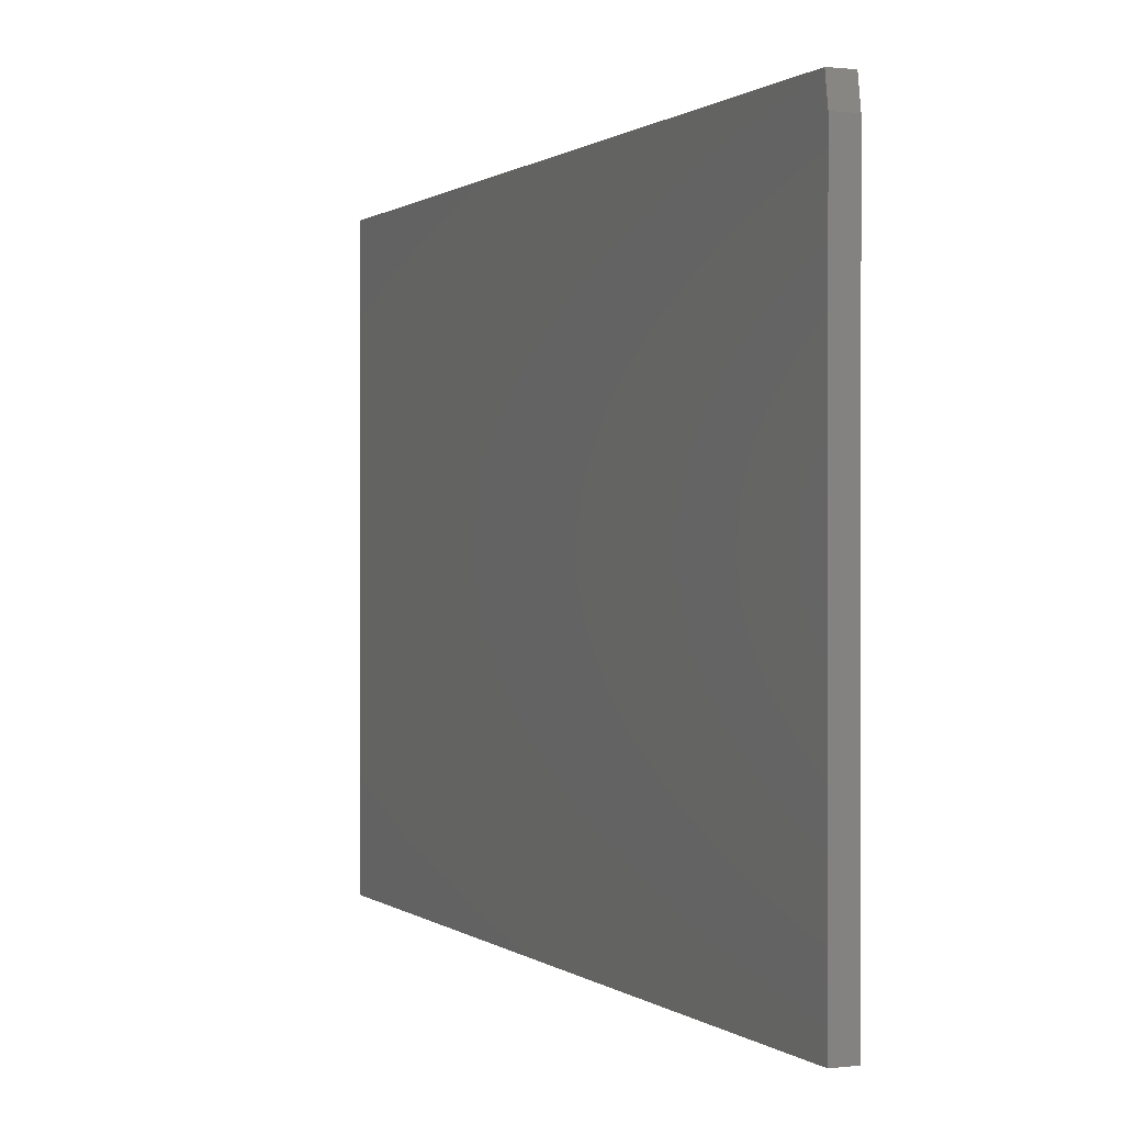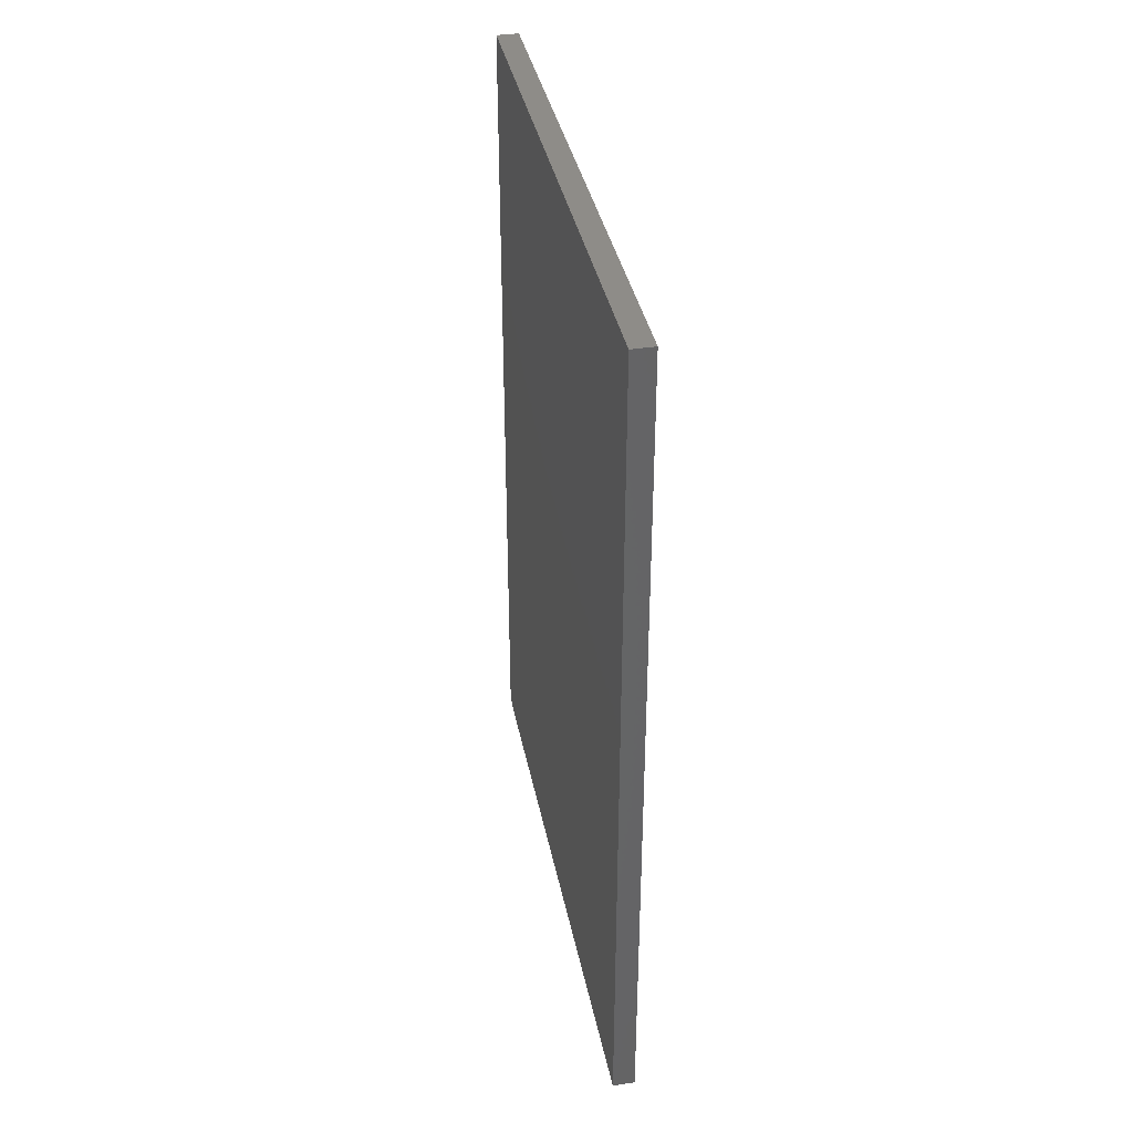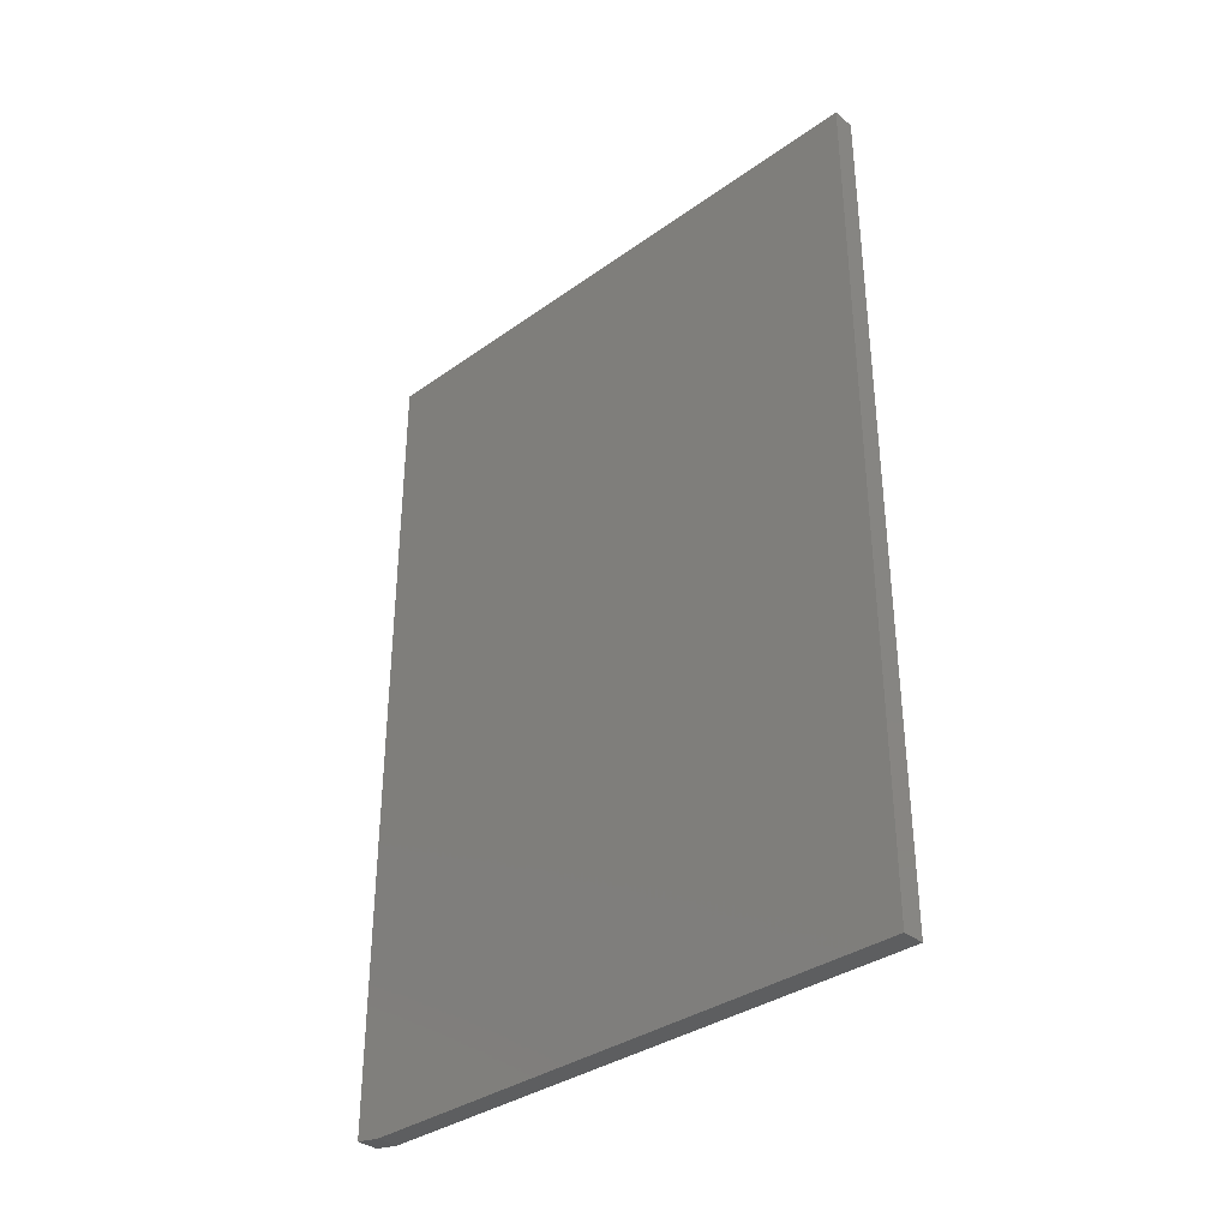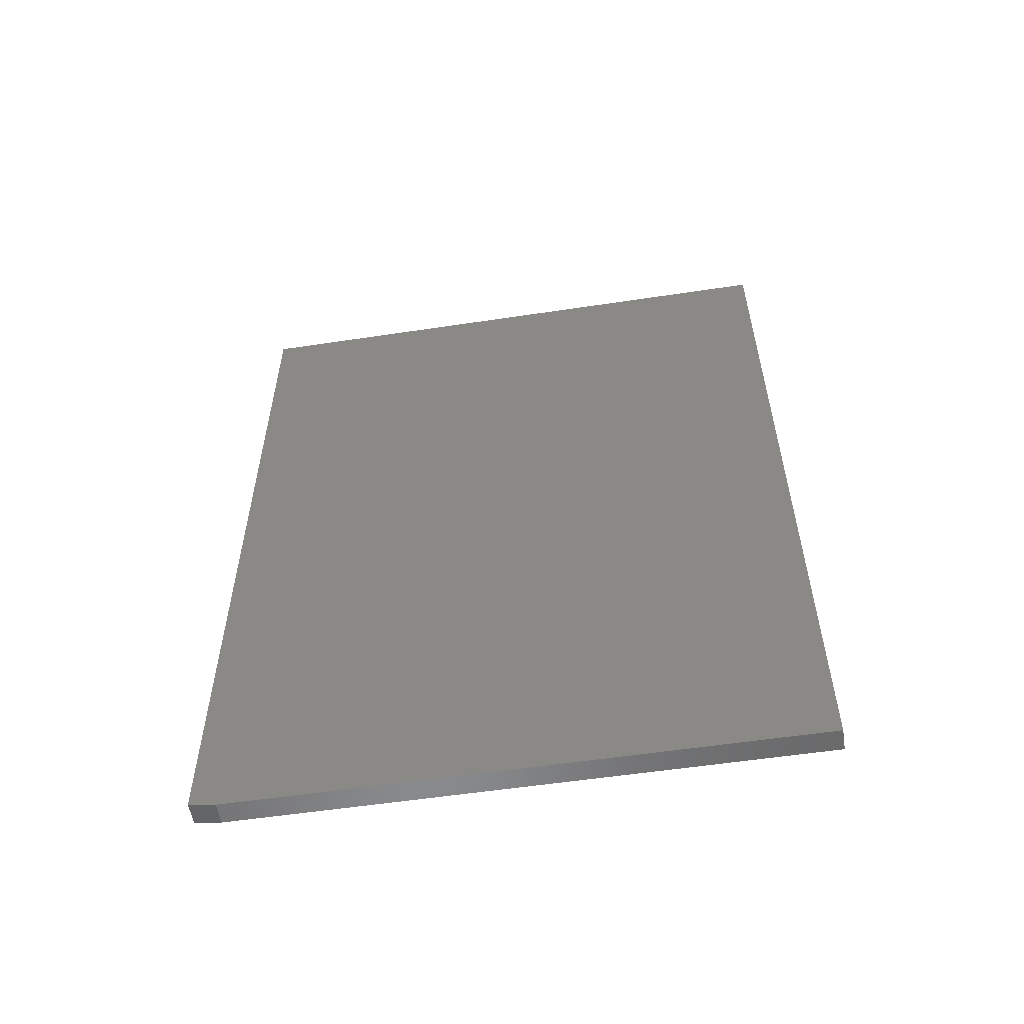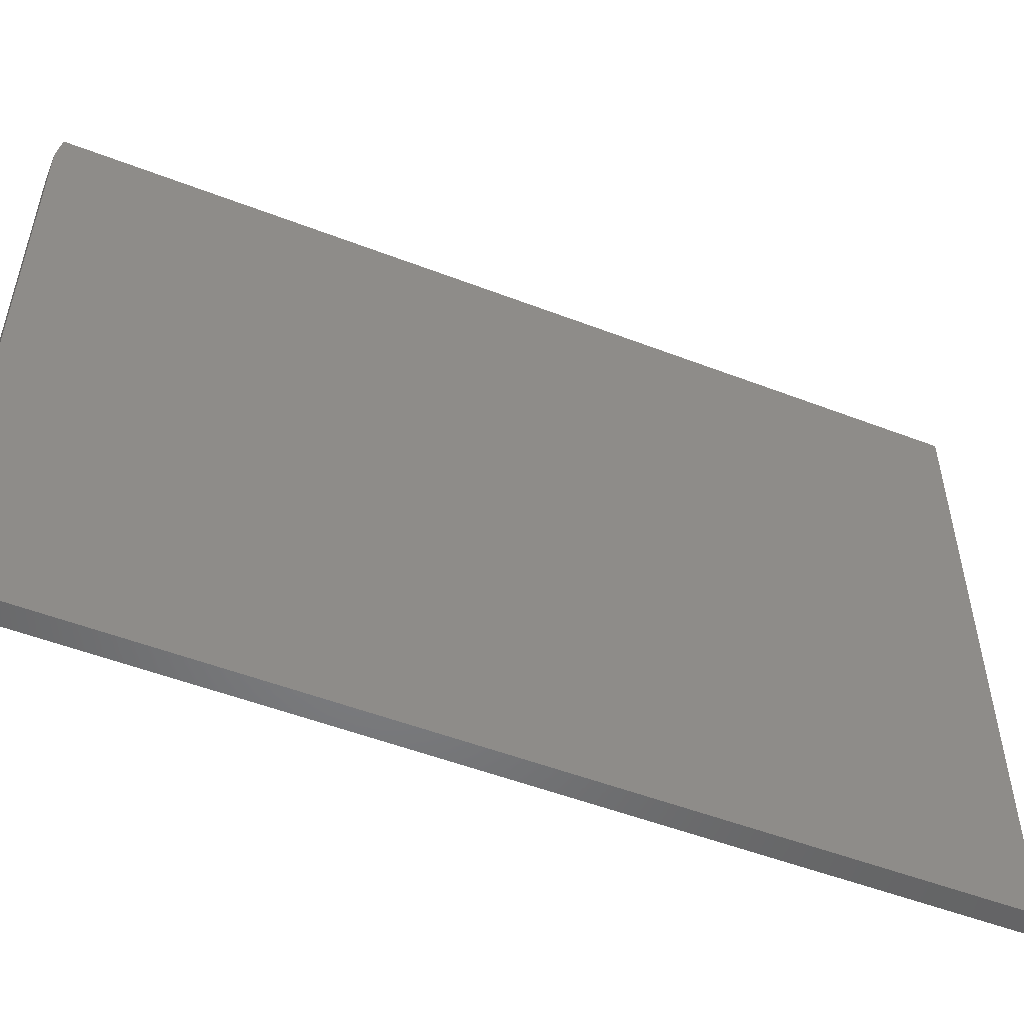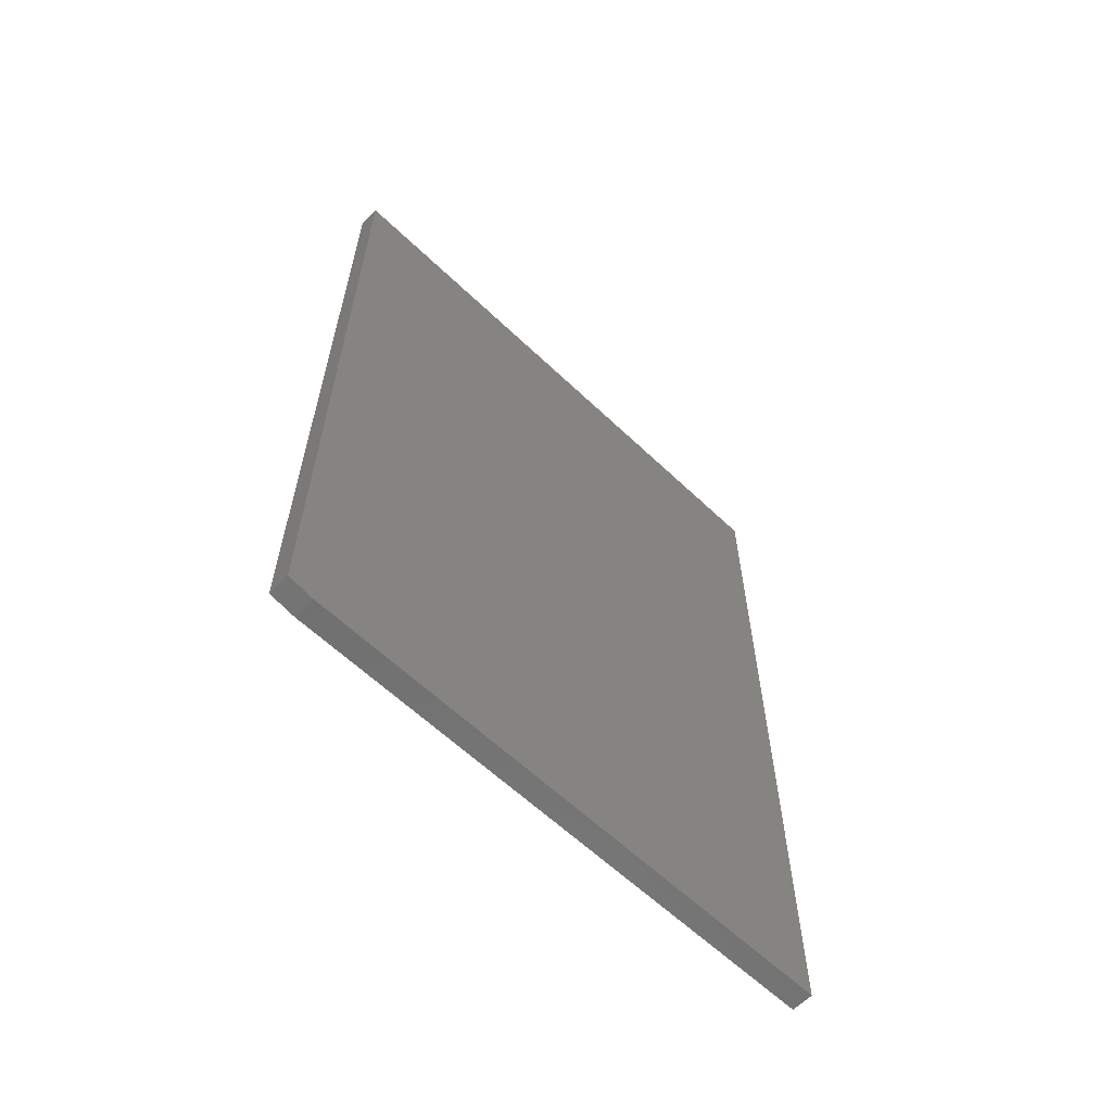
<metadata>
{"format":"stl","ext":"stl","renderer":"f3d","projection":"perspective","resolution":1024,"background":"white","views":[{"elev":0.5,"azim":-23.1,"up":"+Z"},{"elev":37.4,"azim":168.9,"up":"+Y"},{"elev":-35.0,"azim":133.4,"up":"+Y"},{"elev":-55.9,"azim":99.0,"up":"+Y"},{"elev":-51.9,"azim":67.4,"up":"+Z"},{"elev":-61.3,"azim":45.9,"up":"+Y"}]}
</metadata>
<code>
# stl→obj: 10 verts, 16 faces
v 0.03906 -0.75 -0.5234
v 0.03906 0.75 -0.5234
v 0.03906 -0.75 0.4718
v 0.03906 0.75 0.5187
v 0.03906 -0.7422 0.5187
v -1.157e-16 -0.7422 0.5187
v -1.157e-16 0.75 0.5187
v -1.105e-16 -0.75 0.4718
v 1.02e-32 0.75 -0.5234
v 0 -0.75 -0.5234
f 1 2 3
f 3 2 4
f 3 4 5
f 6 7 8
f 8 7 9
f 8 9 10
f 3 8 1
f 1 8 10
f 4 7 5
f 5 7 6
f 5 6 3
f 3 6 8
f 2 9 4
f 4 9 7
f 1 10 2
f 2 10 9

</code>
